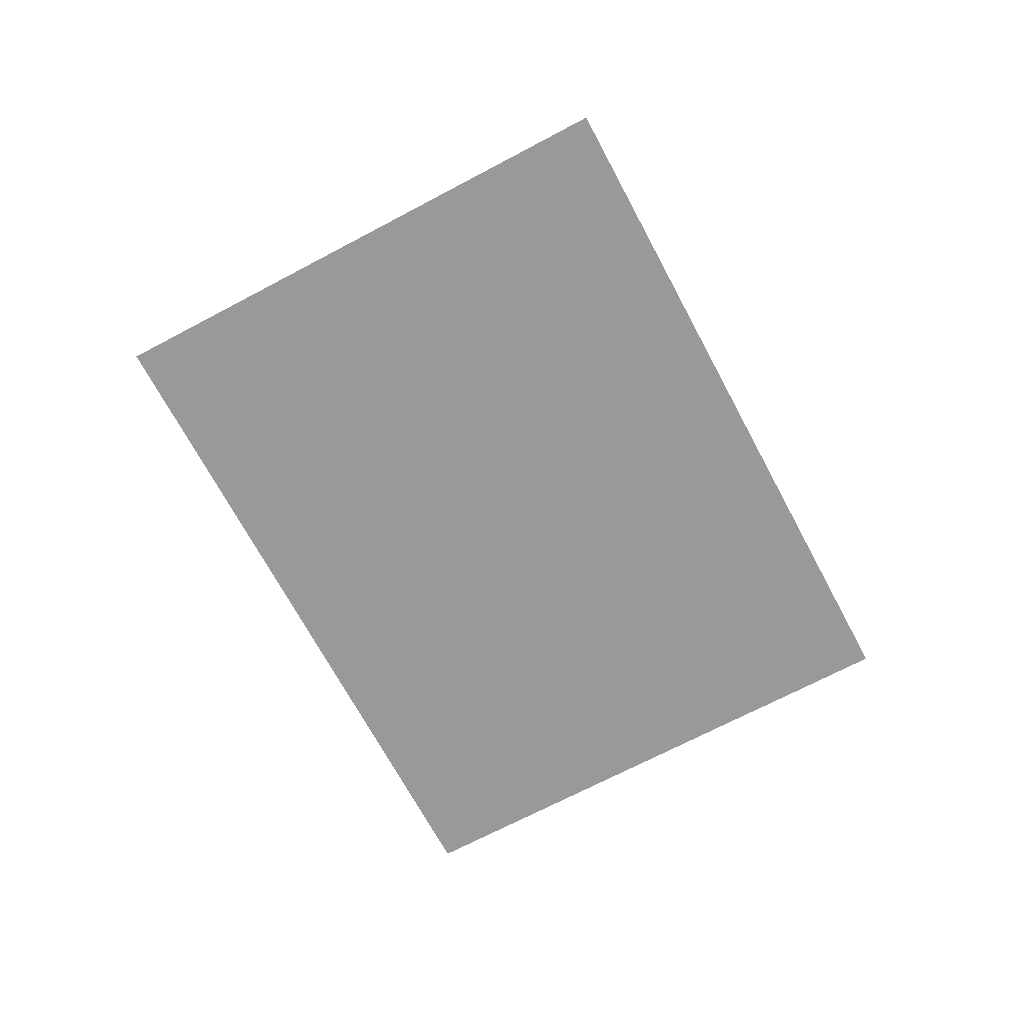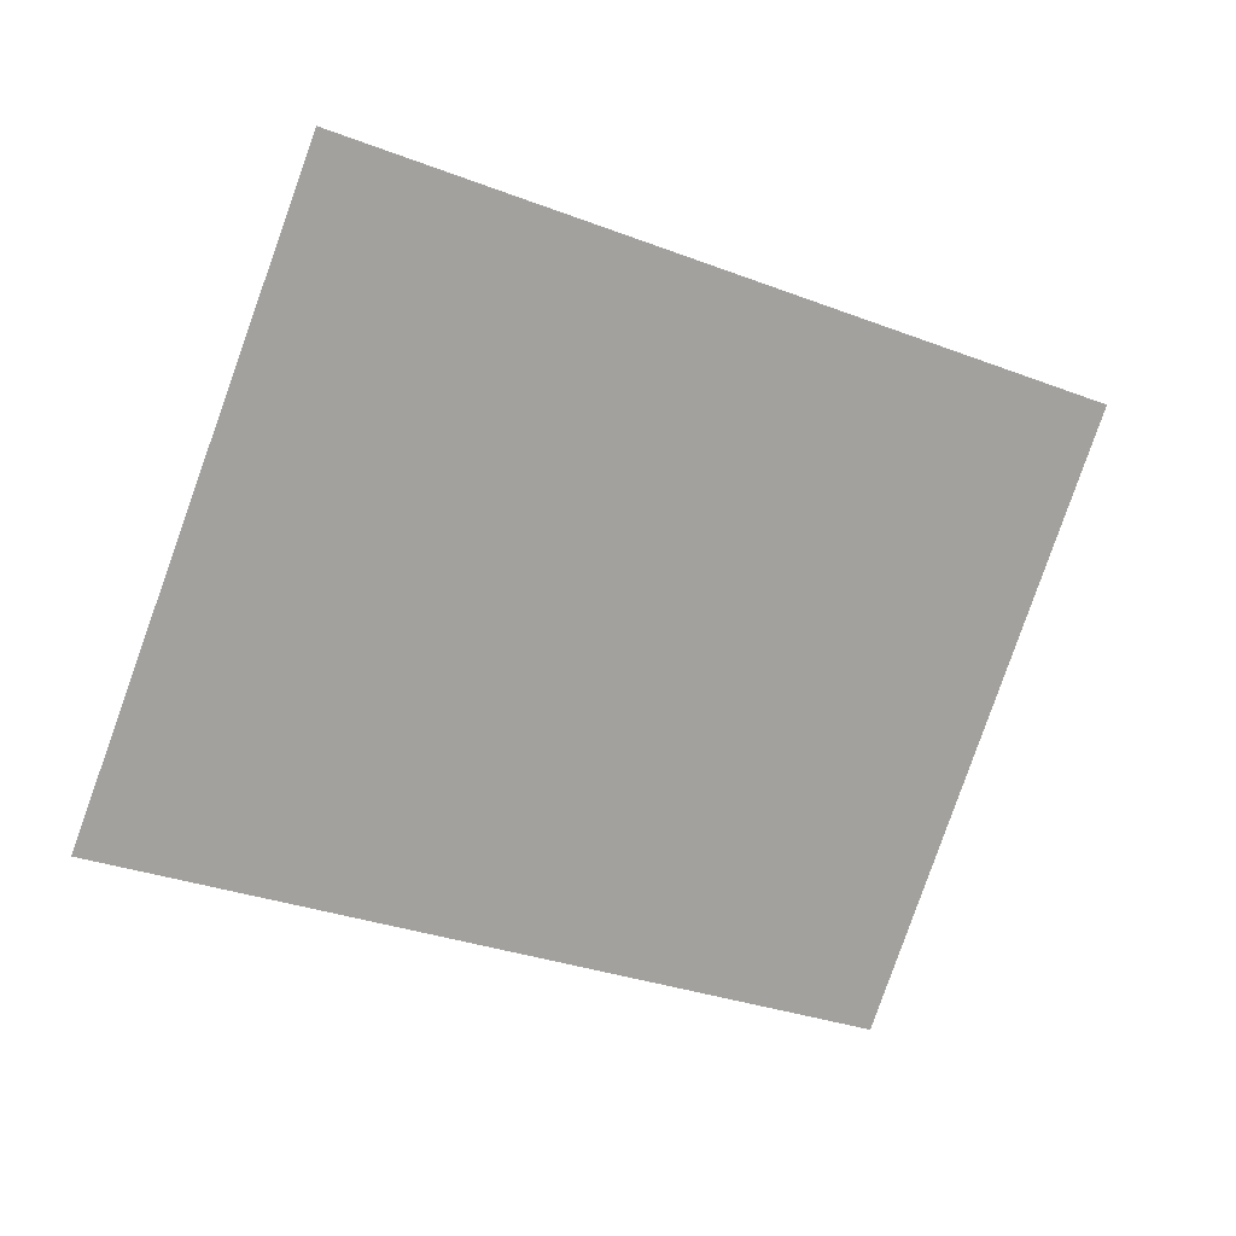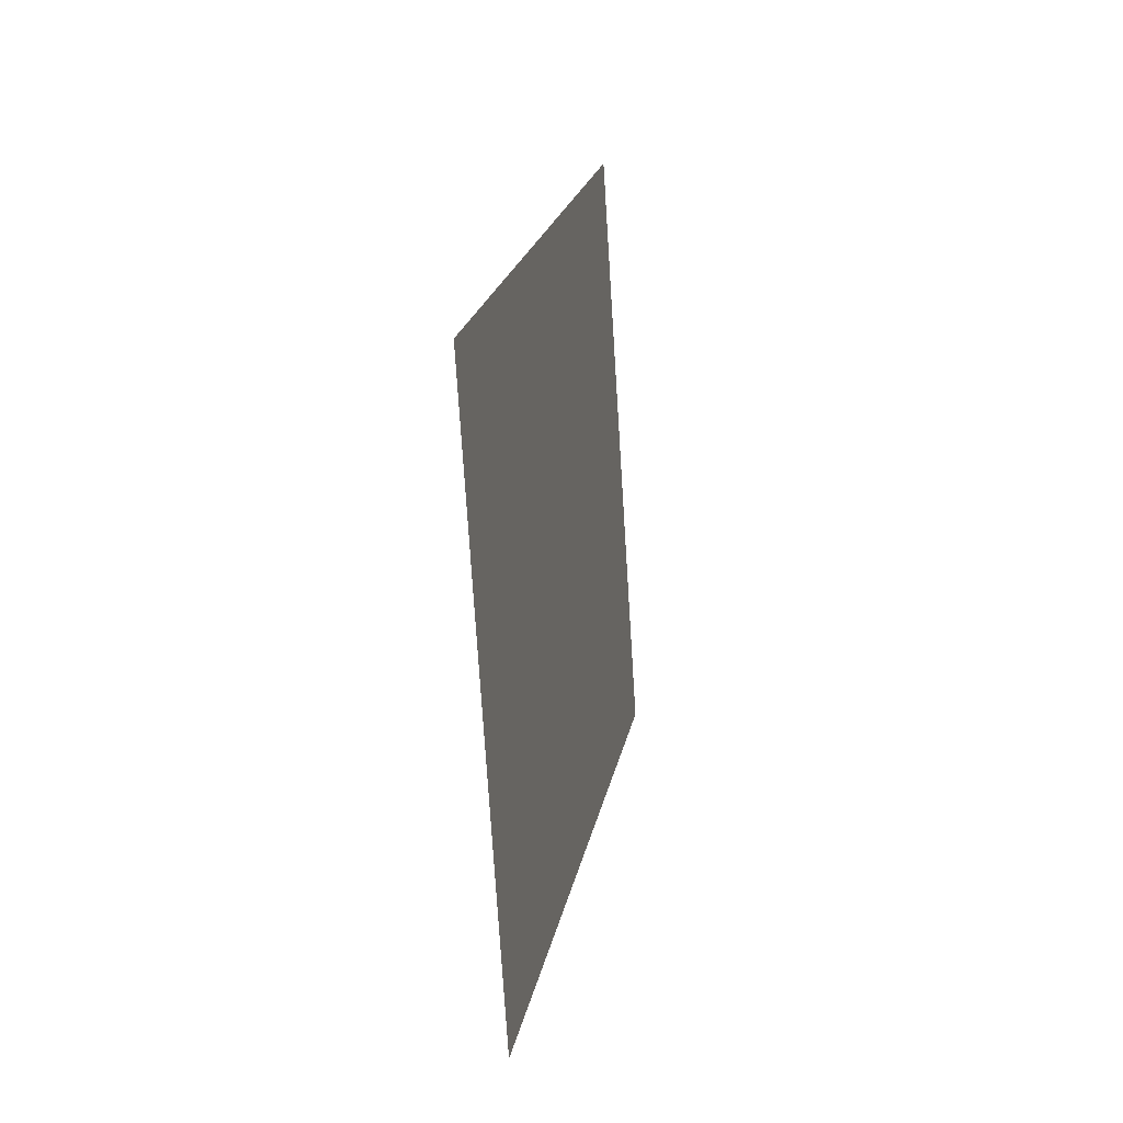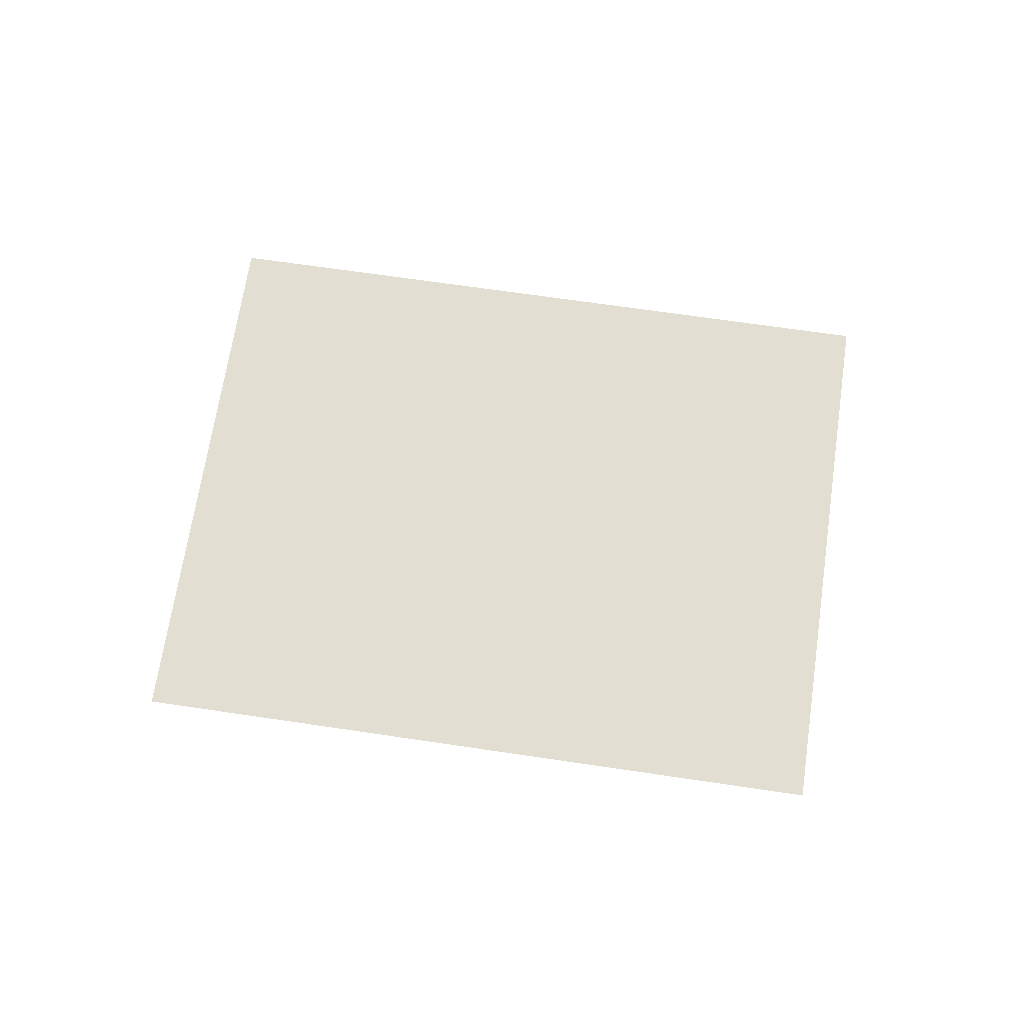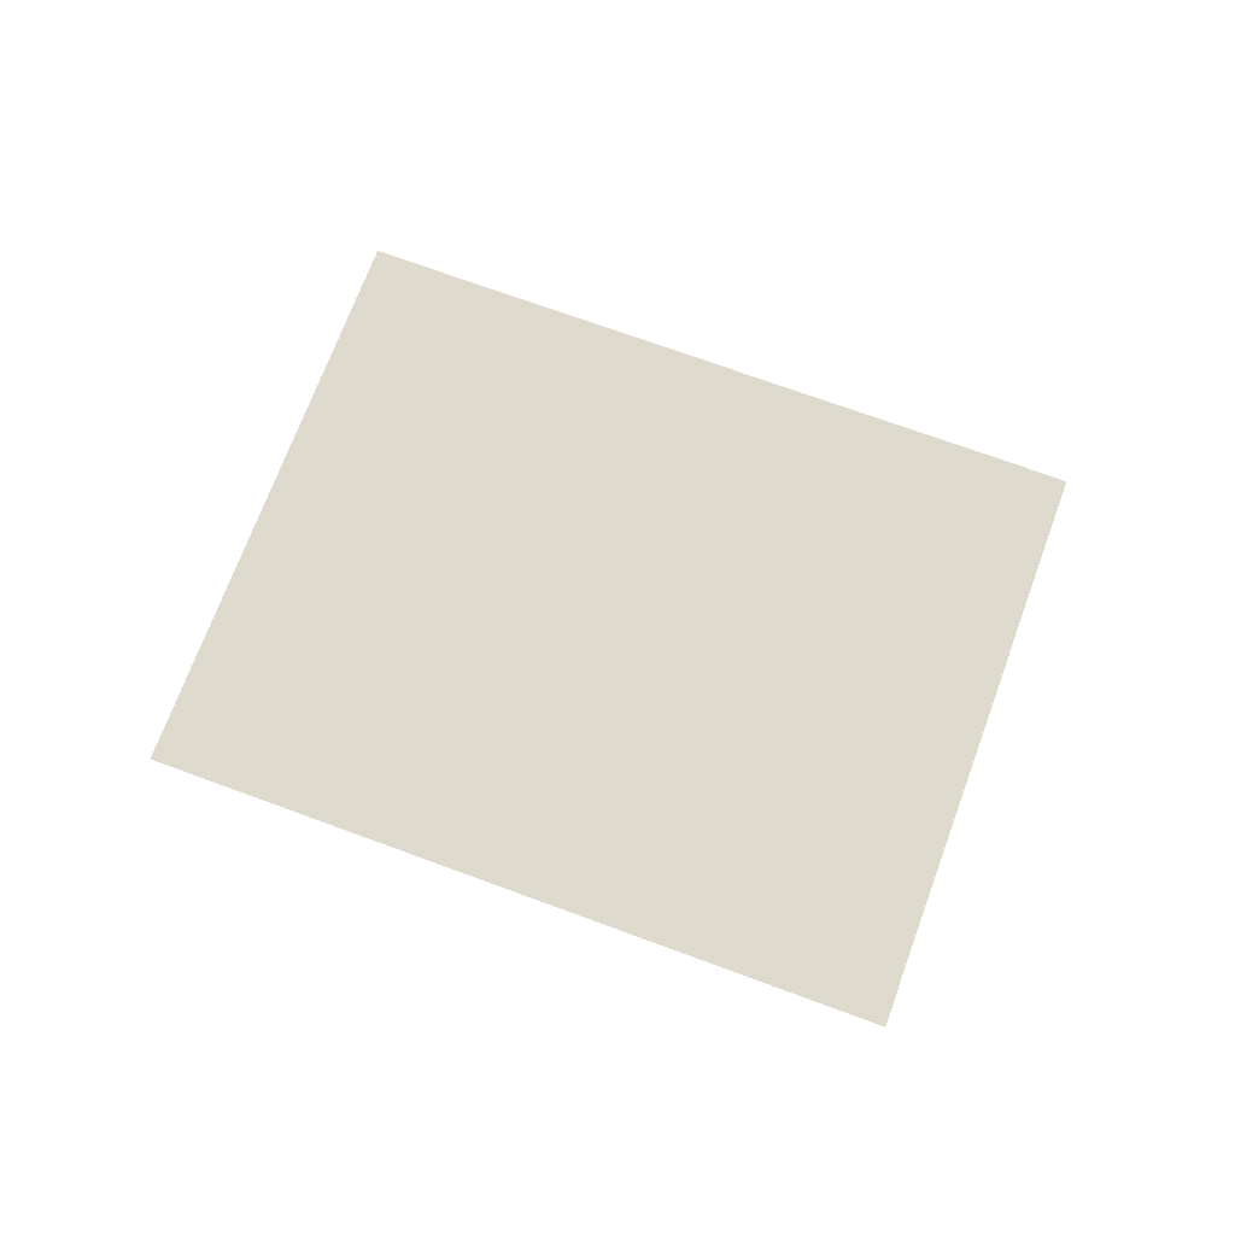
<metadata>
{"format":"obj","ext":"obj","renderer":"f3d","projection":"perspective","resolution":1024,"background":"white","views":[{"elev":-68.8,"azim":96.7,"up":"+Y"},{"elev":16.9,"azim":156.8,"up":"+Z"},{"elev":-3.3,"azim":-80.1,"up":"+Z"},{"elev":68.0,"azim":167.1,"up":"+Y"},{"elev":71.1,"azim":-1.1,"up":"+Y"}]}
</metadata>
<code>
g Leaf018
v 0.578 0 0.9754
v 1.086 0 -0.3249
v -0.578 -0 -0.9754
v -1.086 -0 0.3249
f 1 2 3
f 1 3 4

</code>
